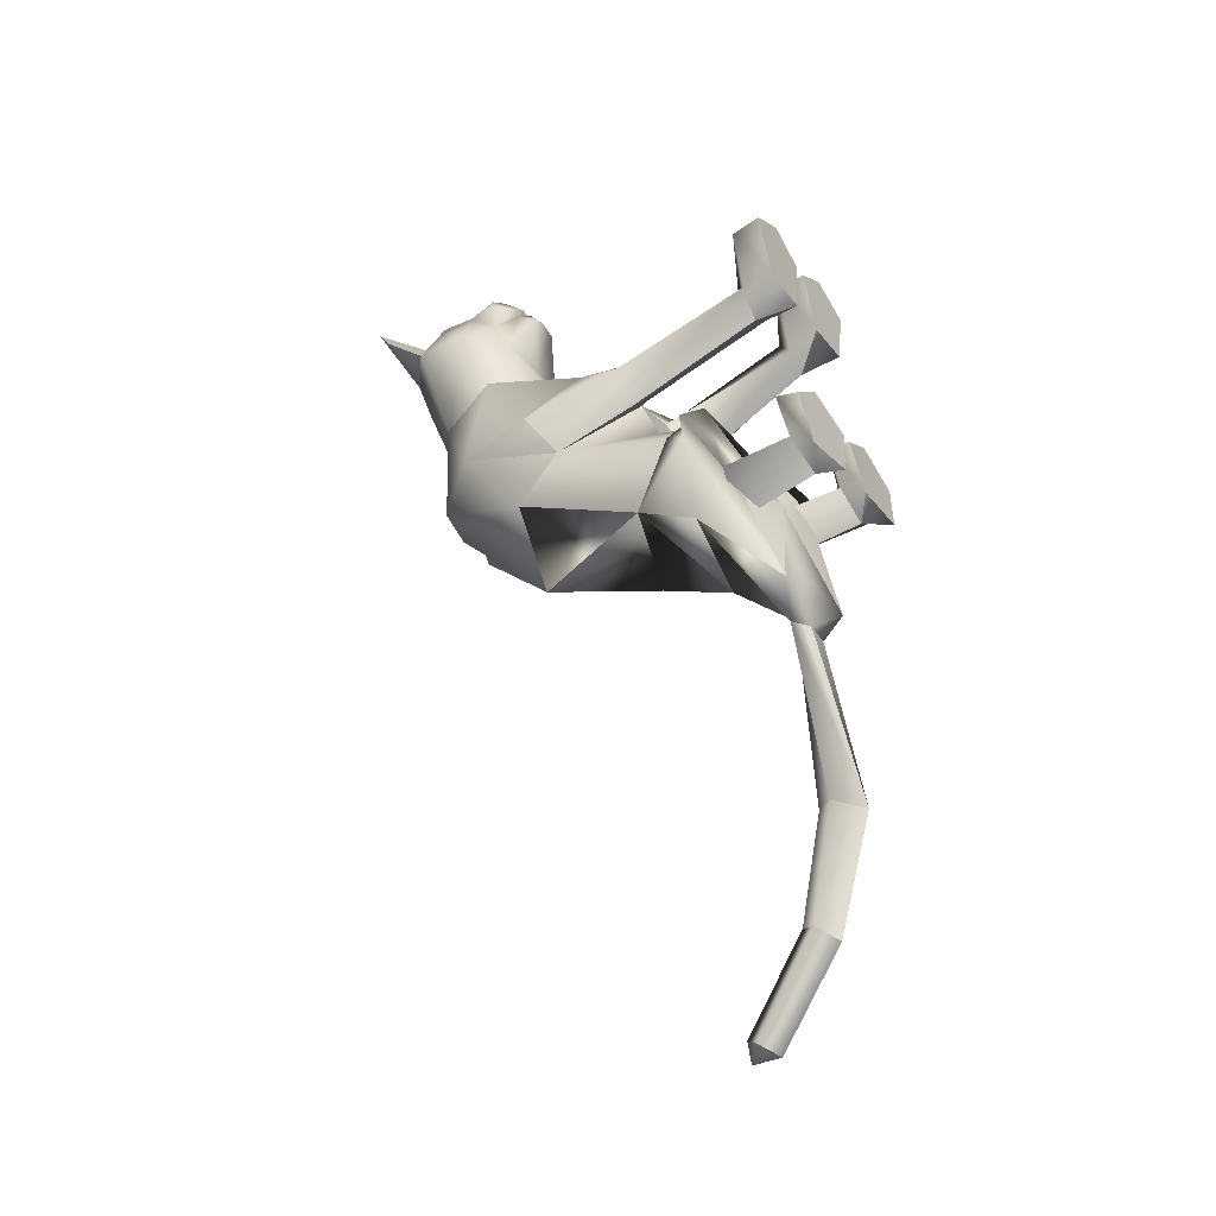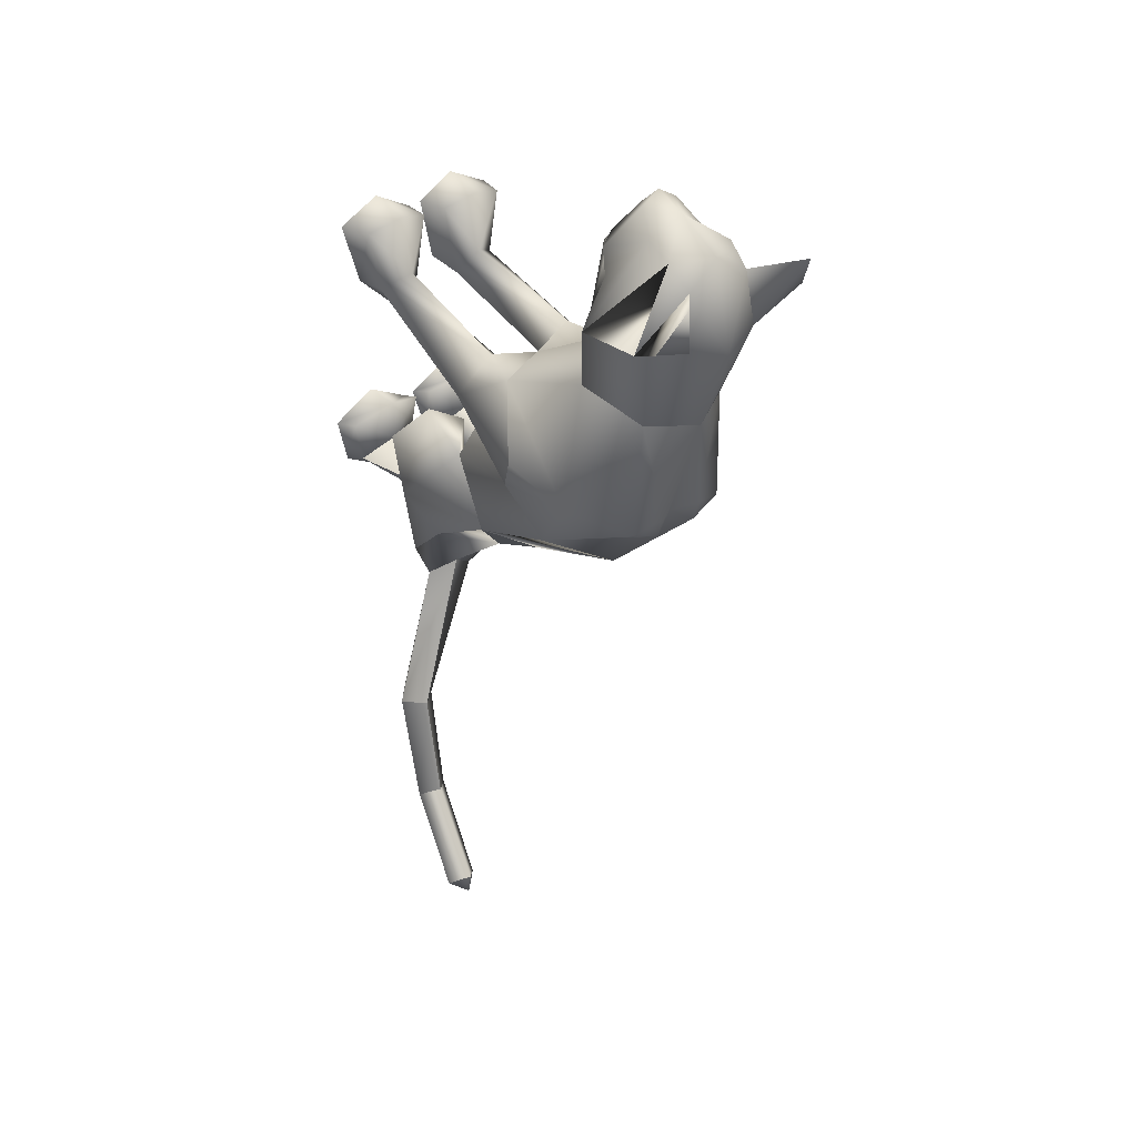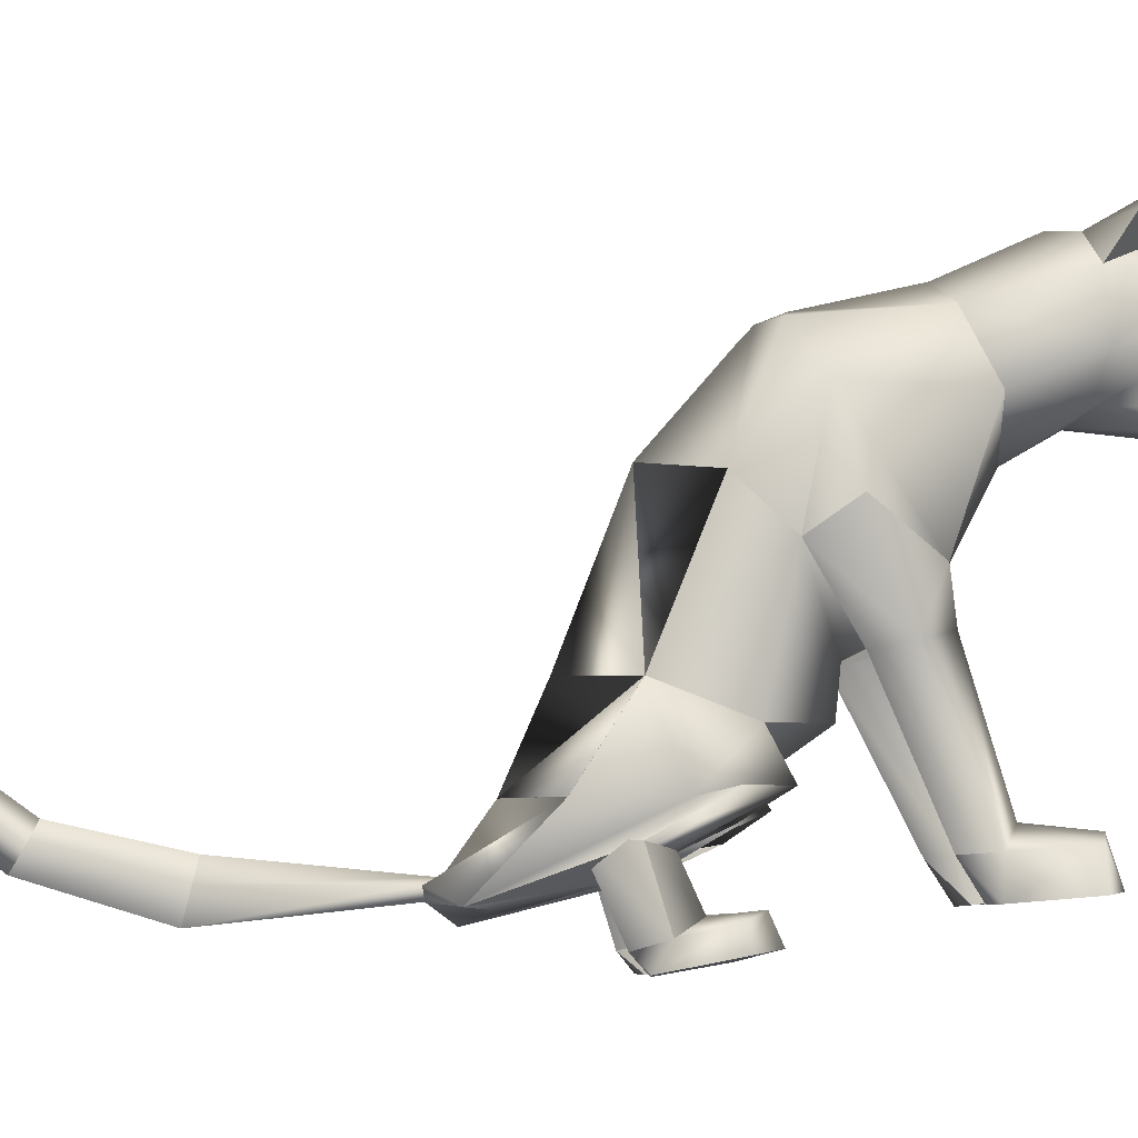
<metadata>
{"format":"obj","ext":"obj","renderer":"f3d","projection":"perspective","resolution":1024,"background":"white","views":[{"elev":-31.1,"azim":-56.2,"up":"+Z"},{"elev":30.5,"azim":141.6,"up":"+Z"},{"elev":-8.8,"azim":-93.9,"up":"+Y"}]}
</metadata>
<code>
o sittingdown.001_meshes[0].006
v -0.01947 0.3246 0.4588
v -0.01477 0.3175 0.4693
v -0.01854 0.2854 0.4272
v 0.05901 0.4001 0.476
v 0.1454 0.3492 0.336
v 0.06728 0.4547 0.4599
v 0.008292 0.4132 0.5121
v 0.04412 0.366 0.5157
v 0.01121 0.3186 0.5005
v 0.09128 0.3314 0.4535
v 0.05155 0.3031 0.4621
v -0.03148 0.3012 0.4642
v -0.07435 0.3274 0.4587
v 0.01104 0.3634 0.5364
v -0.02375 0.3644 0.5176
v -0.04376 0.399 0.4793
v -0.0589 0.4512 0.4654
v -0.1451 0.3407 0.351
v 0.003058 0.4879 0.4638
v -0.01477 0.3175 0.4693
v -0.03353 0.317 0.4588
v -0.01854 0.2854 0.4272
v -0.03353 0.317 0.4588
v -0.01947 0.3246 0.4588
v -0.01854 0.2854 0.4272
v 0.0367 0.326 0.457
v 0.03575 0.2866 0.4255
v 0.03385 0.3187 0.4679
v 0.03385 0.3187 0.4679
v 0.03575 0.2866 0.4255
v 0.05141 0.319 0.4562
v 0.05141 0.319 0.4562
v 0.03575 0.2866 0.4255
v 0.0367 0.326 0.457
v -0.007253 0.5128 0.3091
v 0.1554 0.1705 0.04031
v 0.1554 0.1705 0.04031
v -0.1871 0.1634 0.06141
v -0.1871 0.1634 0.06141
v 0.009508 0.3278 0.4762
v 0.009841 0.307 0.465
v 0.0538 0.3149 0.429
v 0.0495 0.3591 0.4301
v 0.04573 0.3405 0.4449
v -0.03869 0.3126 0.4322
v -0.03105 0.3385 0.4477
v -0.03798 0.3567 0.4336
v -0.03105 0.3385 0.4477
v -0.03798 0.3567 0.4336
v -0.03869 0.3126 0.4322
v 0.0538 0.3149 0.429
v -0.03869 0.3126 0.4322
v 0.009841 0.307 0.465
v 0.01093 0.2981 0.4761
v 0.05296 0.2998 0.4445
v 0.03912 0.2711 0.4353
v 0.01056 0.2701 0.4454
v -0.0191 0.2696 0.4375
v -0.03459 0.2978 0.447
v 0.009508 0.3278 0.4762
v 0.04573 0.3405 0.4449
v 0.0538 0.3149 0.429
v 0.0495 0.3591 0.4301
v 0.009841 0.307 0.465
v -0.125 0.555 0.4516
v -0.1649 0.5008 0.3851
v -0.125 0.555 0.4516
v -0.1649 0.5008 0.3851
v 0.1424 0.5172 0.3558
v 0.1214 0.5633 0.4373
v 0.1424 0.5172 0.3558
v 0.1214 0.5633 0.4373
v -0.05692 -0.2946 -0.3474
v 0.05256 -0.2817 0.2168
v 0.1055 -0.2652 0.366
v 0.036 -0.2712 0.3304
v 0.036 -0.2712 0.3304
v 0.04286 -0.213 0.3317
v 0.05256 -0.2817 0.2168
v 0.1384 -0.2796 0.2132
v 0.1764 -0.2683 0.3252
v 0.16 -0.2101 0.3263
v 0.09942 -0.1964 0.3451
v 0.1764 -0.2683 0.3252
v 0.1384 -0.2796 0.2132
v 0.05256 -0.2817 0.2168
v 0.1055 -0.2652 0.366
v -0.01975 -0.2845 0.2194
v 0.01004 -0.2722 0.3315
v -0.05626 -0.2716 0.3722
v -0.1084 -0.2886 0.2212
v -0.1336 -0.2797 0.3359
v -0.05626 -0.2716 0.3722
v -0.05754 -0.2031 0.3509
v -0.1201 -0.2214 0.3366
v 0.01004 -0.2722 0.3315
v -0.001239 -0.2149 0.3333
v -0.1084 -0.2886 0.2212
v -0.01975 -0.2845 0.2194
v -0.01975 -0.2845 0.2194
v -0.1336 -0.2797 0.3359
v 0.1137 -0.209 -0.187
v -0.2341 -0.181 -0.1403
v 0.08726 -0.1345 -1.051
v 0.08429 -0.08328 -1.054
v 0.1163 -0.1059 -1.033
v 0.0549 -0.1094 -1.033
v 0.08377 -0.0773 -1.014
v 0.0549 -0.1094 -1.033
v 0.08377 -0.0773 -1.014
v 0.1163 -0.1059 -1.033
v 0.08726 -0.1345 -1.051
v 0.1363 -0.3598 -0.1698
v 0.02905 -0.3641 -0.1674
v 0.01196 -0.3498 -0.0723
v 0.0932 -0.3356 -0.03027
v 0.07486 -0.2907 -0.04818
v 0.164 -0.3431 -0.08148
v 0.01117 -0.309 -0.06036
v 0.15 -0.3039 -0.07635
v 0.02905 -0.3641 -0.1674
v 0.0932 -0.3356 -0.03027
v 0.1363 -0.3598 -0.1698
v 0.164 -0.3431 -0.08148
v 0.02905 -0.3641 -0.1674
v 0.01196 -0.3498 -0.0723
v -0.1524 -0.3692 -0.1771
v -0.0476 -0.3683 -0.1683
v -0.1591 -0.3094 -0.06913
v -0.0836 -0.2942 -0.03945
v -0.1574 -0.3494 -0.07576
v -0.07688 -0.3375 -0.01936
v -0.00899 -0.3505 -0.07104
v -0.0209 -0.31 -0.05853
v -0.0476 -0.3683 -0.1683
v -0.00899 -0.3505 -0.07104
v -0.07688 -0.3375 -0.01936
v -0.0476 -0.3683 -0.1683
v -0.1524 -0.3692 -0.1771
v -0.1574 -0.3494 -0.07576
v -0.02648 0.3672 -0.02146
v -0.01532 0.4462 0.1669
v 0.1077 0.3018 0.219
v 0.06867 0.4064 0.1756
v -0.1218 0.2948 0.2332
v -0.09487 0.402 0.1856
v -0.00365 0.2269 0.2469
v -0.01532 0.4462 0.1669
v 0.06867 0.4064 0.1756
v 0.1077 0.3018 0.219
v -0.1218 0.2948 0.2332
v -0.09487 0.402 0.1856
v -0.00365 0.2269 0.2469
v -0.003403 -0.003656 0.05891
v -0.0281 0.223 -0.1846
v 0.101 0.1903 -0.1135
v -0.003403 -0.003656 0.05891
v -0.156 0.1931 -0.08981
v 0.01236 0.3966 -0.01315
v 0.1054 0.1035 0.1532
v 0.1054 0.1035 0.1532
v -0.1159 0.09657 0.1665
v -0.06509 0.3952 -0.007482
v -0.1159 0.09657 0.1665
v 0.07962 0.2897 0.3362
v 0.003482 0.3548 0.3919
v 0.08265 0.3271 0.4032
v -0.07154 0.3228 0.4093
v 0.07962 0.2897 0.3362
v 0.001427 0.2755 0.3294
v -0.07583 0.2847 0.3439
v -0.07583 0.2847 0.3439
v -0.07185 0.4955 0.3384
v -0.05758 0.4887 0.4312
v -0.1393 0.4399 0.3461
v -0.05758 0.4887 0.4312
v -0.1393 0.4399 0.3461
v -0.05758 0.4887 0.4312
v -0.07185 0.4955 0.3384
v -0.1393 0.4399 0.3461
v 0.06141 0.4997 0.3298
v 0.05628 0.4909 0.4223
v 0.1247 0.4475 0.3252
v 0.1247 0.4475 0.3252
v 0.06141 0.4997 0.3298
v 0.05628 0.4909 0.4223
v 0.05628 0.4909 0.4223
v -0.01999 -0.07824 0.04873
v -0.05547 -0.02989 -0.2818
v 0.02998 0.0136 0.1208
v 0.09178 -0.003476 0.05829
v 0.08269 0.02844 0.167
v 0.1396 0.008694 0.09997
v 0.02998 0.0136 0.1208
v 0.09178 -0.003476 0.05829
v 0.09178 -0.003476 0.05829
v -0.03872 0.01172 0.126
v -0.1023 -0.004445 0.07354
v -0.08505 0.02271 0.1805
v -0.1483 0.002628 0.1233
v -0.1023 -0.004445 0.07354
v -0.03872 0.01172 0.126
v -0.1023 -0.004445 0.07354
v -0.0719 -0.1708 -0.3425
v -0.0719 -0.1708 -0.3425
v 0.09557 -0.2254 0.1696
v 0.1346 -0.221 0.2161
v 0.08862 -0.1875 0.2444
v 0.09557 -0.2254 0.1696
v 0.05856 -0.2248 0.1998
v 0.09557 -0.2254 0.1696
v -0.03173 -0.2284 0.203
v -0.05883 -0.1935 0.2494
v -0.1074 -0.2301 0.2244
v -0.07379 -0.2318 0.1749
v -0.07379 -0.2318 0.1749
v -0.07379 -0.2318 0.1749
v -0.06934 -0.2679 -0.4252
v -0.03188 -0.2844 -0.4217
v -0.03213 -0.2568 -0.4032
v 0.01836 -0.2773 -0.4221
v 0.01836 -0.2773 -0.4221
v -0.03188 -0.2844 -0.4217
v -0.03213 -0.2568 -0.4032
v -0.03213 -0.2568 -0.4032
v -0.06934 -0.2679 -0.4252
v -0.03188 -0.2844 -0.4217
v 0.02641 -0.3102 -0.3817
v 0.02641 -0.3102 -0.3817
v 0.02641 -0.3102 -0.3817
v -0.1274 -0.2947 -0.382
v -0.1274 -0.2947 -0.382
v -0.1274 -0.2947 -0.382
v 0.1045 -0.2645 -0.6813
v 0.07057 -0.3108 -0.6994
v 0.07153 -0.2254 -0.6792
v 0.07153 -0.2254 -0.6792
v 0.03562 -0.2627 -0.6859
v 0.07057 -0.3108 -0.6994
v 0.07057 -0.3108 -0.6994
v 0.03562 -0.2627 -0.6859
v 0.07153 -0.2254 -0.6792
v 0.07057 -0.3108 -0.6994
v 0.1045 -0.2645 -0.6813
v 0.07153 -0.2254 -0.6792
v -0.02013 -0.2009 -0.07319
v 0.03902 -0.2533 -0.1615
v 0.1344 -0.2066 -0.06412
v 0.03902 -0.2533 -0.1615
v 0.07731 -0.1707 -0.01239
v 0.03902 -0.2533 -0.1615
v -0.06002 -0.198 -0.07353
v -0.1551 -0.2231 -0.1825
v -0.2194 -0.1661 -0.08324
v -0.1551 -0.2231 -0.1825
v -0.1271 -0.1591 -0.01046
v -0.1551 -0.2231 -0.1825
v 0.07398 -0.2504 -0.8988
v 0.07398 -0.2504 -0.8988
v 0.04301 -0.2203 -0.8777
v 0.07464 -0.1849 -0.8638
v 0.04301 -0.2203 -0.8777
v 0.07398 -0.2504 -0.8988
v 0.1046 -0.2164 -0.8815
v 0.1046 -0.2164 -0.8815
v 0.07464 -0.1849 -0.8638
v 0.07464 -0.1849 -0.8638
v 0.1044 -0.2332 -0.163
v 0.03769 -0.2358 -0.2304
v -0.01531 -0.2317 -0.1797
v 0.03769 -0.2358 -0.2304
v 0.05489 -0.2268 -0.1444
v 0.1044 -0.2332 -0.163
v 0.03769 -0.2358 -0.2304
v -0.01531 -0.2317 -0.1797
v 0.05489 -0.2268 -0.1444
v -0.06474 -0.2319 -0.1813
v -0.1314 -0.2173 -0.2566
v -0.1865 -0.2247 -0.1875
v -0.1181 -0.2306 -0.1453
v -0.1314 -0.2173 -0.2566
v -0.06474 -0.2319 -0.1813
v -0.1314 -0.2173 -0.2566
v -0.1865 -0.2247 -0.1875
v -0.1181 -0.2306 -0.1453
v 0.07163 -0.2944 -0.1182
v 0.1286 -0.319 -0.1555
v 0.1286 -0.319 -0.1555
v 0.06346 -0.3354 -0.1976
v 0.07163 -0.2944 -0.1182
v 0.06346 -0.3354 -0.1976
v 0.06346 -0.3354 -0.1976
v 0.01875 -0.324 -0.1489
v 0.01875 -0.324 -0.1489
v 0.06346 -0.3354 -0.1976
v -0.04593 -0.3284 -0.1501
v -0.09694 -0.3026 -0.1102
v -0.1017 -0.3425 -0.1976
v -0.156 -0.3295 -0.1524
v -0.1017 -0.3425 -0.1976
v -0.156 -0.3295 -0.1524
v -0.1017 -0.3425 -0.1976
v -0.09694 -0.3026 -0.1102
v -0.04593 -0.3284 -0.1501
v -0.1017 -0.3425 -0.1976
v 0.0655 0.3808 -0.03356
v 0.009646 0.3796 -0.05345
v 0.1404 0.2988 0.002317
v 0.1218 0.1144 -0.03118
v 0.1218 0.1144 -0.03118
v 0.1218 0.1144 -0.03118
v 0.1218 0.1144 -0.03118
v 0.1218 0.1144 -0.03118
v 0.1218 0.1144 -0.03118
v -0.1846 0.2922 0.02506
v -0.1199 0.3776 -0.01994
v -0.06778 0.3785 -0.04744
v -0.1532 0.1171 -0.007084
v -0.1532 0.1171 -0.007084
v -0.1532 0.1171 -0.007084
v -0.1532 0.1171 -0.007084
v -0.1532 0.1171 -0.007084
v 0.06506 -0.09781 -0.07866
v 0.05652 -0.04763 -0.2131
v 0.06506 -0.09781 -0.07866
v 0.05652 -0.04763 -0.2131
v 0.05652 -0.04763 -0.2131
v 0.06506 -0.09781 -0.07866
v 0.04979 -0.195 -0.2893
v 0.04979 -0.195 -0.2893
v 0.04979 -0.195 -0.2893
v -0.1453 -0.03917 -0.1821
v -0.1336 -0.08911 -0.04807
v -0.1453 -0.03917 -0.1821
v -0.1336 -0.08911 -0.04807
v -0.1336 -0.08911 -0.04807
v -0.1453 -0.03917 -0.1821
v -0.194 -0.178 -0.271
v -0.1939 -0.178 -0.2709
v -0.1939 -0.178 -0.2709
v -0.003473 0.04241 0.152
v -0.003473 0.04241 0.152
v -0.003473 0.04241 0.152
v -0.003473 0.04241 0.152
v -0.003473 0.04241 0.152
v -0.003473 0.04241 0.152
v -0.003473 0.04241 0.152
v -0.06329 -0.2635 -0.2117
v -0.06329 -0.2635 -0.2117
v -0.06329 -0.2635 -0.2117
v -0.6886 -0.08061 0.9927
v -0.6886 -0.08061 0.9927
v 0.01836 -0.2773 -0.4221
v -0.1939 -0.178 -0.2709
v -0.0719 -0.1708 -0.3425
v -0.1453 -0.03917 -0.1821
v -0.1928 -0.1783 -0.27
v -0.07075 -0.1719 -0.3418
v -0.1441 -0.03956 -0.181
v -0.07206 -0.1706 -0.3426
v -0.1455 -0.03912 -0.1822
f 327 155 189
f 155 337 189
f 205 189 337
f 340 356 354
f 189 205 327
f 178 180 17
f 356 357 354
f 337 355 356
f 357 361 338
f 355 359 356
f 359 360 361
f 340 337 356
f 356 359 357
f 337 205 355
f 357 359 361
f 355 358 359
f 359 358 360
f 1 2 3
f 4 5 6
f 7 4 6
f 7 8 4
f 9 10 8
f 8 10 4
f 11 10 9
f 12 9 13
f 14 8 7
f 14 9 8
f 14 15 9
f 9 15 13
f 15 16 13
f 7 16 15
f 14 7 15
f 7 17 16
f 16 17 18
f 6 19 7
f 17 7 19
f 20 21 22
f 23 24 25
f 26 27 28
f 29 30 31
f 32 33 34
f 35 173 174
f 18 17 175
f 174 17 19
f 17 174 175
f 35 174 19
f 65 66 176
f 176 66 177
f 178 179 67
f 68 67 179
f 180 68 179
f 173 35 142
f 143 144 5
f 145 18 146
f 18 175 146
f 146 175 173
f 146 173 142
f 181 142 35
f 186 184 69
f 144 142 181
f 144 181 183
f 5 144 183
f 5 183 6
f 70 182 69
f 184 185 71
f 71 185 72
f 186 72 185
f 6 183 187
f 187 19 6
f 35 19 187
f 35 187 181
f 143 5 165
f 40 41 42
f 42 43 44
f 40 45 41
f 45 40 46
f 45 46 47
f 48 49 50
f 166 11 9
f 11 167 10
f 167 4 10
f 4 167 5
f 51 167 166
f 166 167 11
f 52 166 168
f 166 12 168
f 166 9 12
f 12 13 168
f 52 53 166
f 51 166 53
f 54 51 53
f 54 55 51
f 56 55 54
f 54 53 52
f 57 56 54
f 167 51 55
f 55 169 167
f 56 169 55
f 56 170 169
f 56 57 170
f 58 170 57
f 57 54 58
f 58 54 59
f 54 52 59
f 168 59 52
f 58 171 170
f 58 59 171
f 171 59 168
f 5 167 165
f 60 48 50
f 147 143 165
f 165 170 147
f 172 147 170
f 168 13 16
f 16 18 168
f 18 172 168
f 145 172 18
f 147 172 145
f 61 62 63
f 60 62 61
f 62 60 64
f 42 44 40
f 50 64 60
f 148 149 159
f 159 149 306
f 306 307 159
f 308 149 150
f 308 306 149
f 159 307 141
f 159 141 148
f 150 160 308
f 308 160 36
f 162 341 151
f 315 151 152
f 315 152 316
f 163 148 141
f 163 141 317
f 316 163 317
f 163 316 152
f 148 163 152
f 162 315 38
f 151 315 162
f 153 151 341
f 341 150 153
f 150 341 160
f 342 154 309
f 155 307 156
f 156 307 306
f 156 306 308
f 310 156 308
f 343 318 157
f 158 315 316
f 158 316 317
f 155 158 317
f 141 155 317
f 141 307 155
f 319 315 158
f 38 315 320
f 36 311 308
f 344 312 190
f 190 312 191
f 192 193 161
f 193 37 161
f 192 161 345
f 192 345 194
f 193 313 37
f 195 313 193
f 346 197 321
f 197 198 321
f 199 164 200
f 199 347 164
f 200 164 39
f 200 39 322
f 201 200 322
f 199 202 347
f 157 318 188
f 157 188 314
f 318 158 332
f 333 334 103
f 158 155 332
f 155 189 332
f 335 318 332
f 318 335 188
f 314 188 323
f 155 324 189
f 156 324 155
f 325 102 326
f 323 324 314
f 314 324 156
f 188 336 348
f 360 338 361
f 327 329 204
f 228 349 73
f 327 204 189
f 231 73 349
f 337 189 204
f 102 330 326
f 339 232 103
f 330 102 229
f 188 348 328
f 103 334 339
f 350 246 325
f 350 230 247
f 102 248 249
f 247 246 350
f 250 325 246
f 325 250 102
f 249 229 102
f 248 102 250
f 350 333 252
f 253 103 232
f 103 253 254
f 350 255 233
f 255 350 252
f 256 252 333
f 254 256 103
f 333 103 256
f 340 218 231
f 231 218 219
f 340 220 218
f 73 231 219
f 73 219 228
f 228 219 221
f 331 228 221
f 331 221 220
f 331 220 205
f 340 205 220
f 206 195 207
f 74 75 76
f 77 78 79
f 80 75 74
f 80 81 75
f 82 208 83
f 82 207 208
f 84 85 82
f 82 85 207
f 207 85 209
f 85 86 209
f 87 82 83
f 77 87 78
f 78 87 83
f 192 194 210
f 195 193 207
f 79 210 211
f 194 196 210
f 84 82 87
f 192 207 193
f 78 210 79
f 78 208 210
f 78 83 208
f 207 192 208
f 211 210 196
f 210 208 192
f 277 278 257
f 253 279 254
f 252 277 257
f 277 256 280
f 256 254 279
f 279 280 256
f 252 256 277
f 279 253 281
f 268 269 249
f 246 270 250
f 246 251 270
f 270 251 271
f 250 268 248
f 249 248 268
f 268 250 272
f 270 272 250
f 296 282 297
f 282 296 283
f 298 283 296
f 297 284 299
f 284 297 285
f 285 297 282
f 300 301 281
f 281 301 279
f 127 302 128
f 301 302 127
f 301 127 129
f 129 303 301
f 130 131 132
f 133 130 132
f 133 134 130
f 133 135 134
f 131 129 127
f 130 129 131
f 129 130 303
f 134 303 130
f 134 304 303
f 134 135 304
f 135 305 304
f 136 137 138
f 137 139 138
f 137 140 139
f 212 199 213
f 88 89 90
f 91 90 92
f 93 94 95
f 96 97 93
f 97 94 93
f 97 213 94
f 95 94 213
f 95 213 214
f 95 214 98
f 214 215 98
f 98 215 99
f 96 100 97
f 97 100 212
f 97 212 213
f 216 214 201
f 214 213 199
f 100 217 212
f 217 203 212
f 202 212 203
f 199 212 202
f 101 93 95
f 101 95 98
f 91 88 90
f 201 214 200
f 199 200 214
f 286 287 273
f 288 113 289
f 113 114 289
f 115 116 117
f 117 116 118
f 269 268 288
f 119 117 290
f 120 288 290
f 291 269 288
f 292 293 274
f 275 274 293
f 115 117 119
f 276 275 286
f 293 286 275
f 118 113 120
f 119 290 294
f 273 276 286
f 119 294 121
f 121 294 295
f 120 290 117
f 288 120 113
f 122 123 124
f 117 118 120
f 122 125 123
f 115 119 121
f 126 125 122
f 234 353 235
f 223 235 353
f 236 224 234
f 237 238 225
f 238 226 225
f 238 239 226
f 227 226 239
f 234 224 222
f 240 241 258
f 104 105 106
f 105 107 108
f 259 260 109
f 110 109 261
f 242 262 241
f 243 263 244
f 109 260 261
f 111 261 264
f 244 263 265
f 104 107 105
f 110 261 111
f 111 259 112
f 105 108 106
f 259 111 264
f 109 112 259
f 265 245 244
f 258 241 262
f 266 245 265
f 267 262 242
f 158 337 155
f 327 156 155
f 327 331 205
f 6 184 5
f 72 186 69
f 205 354 355
f 355 357 358
f 357 360 358
f 205 340 354
f 355 354 357
f 357 338 360

</code>
